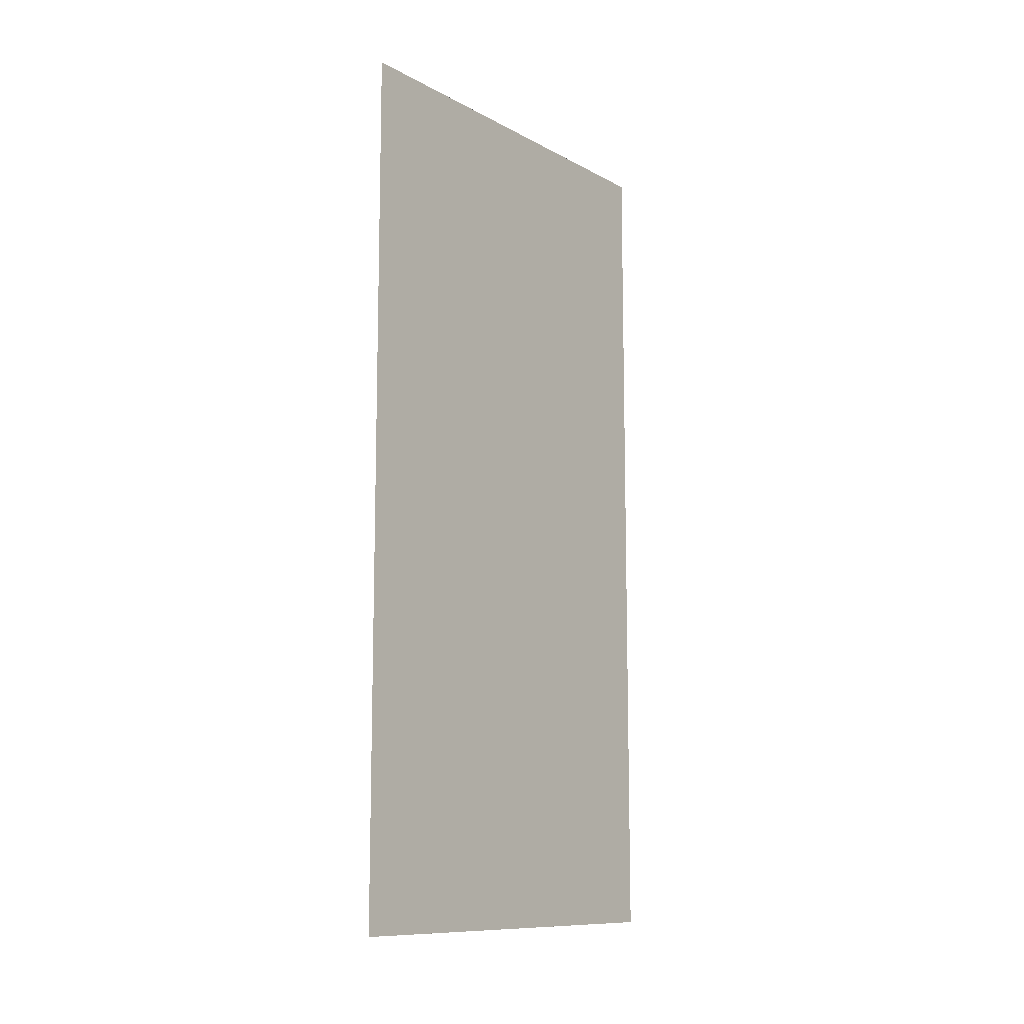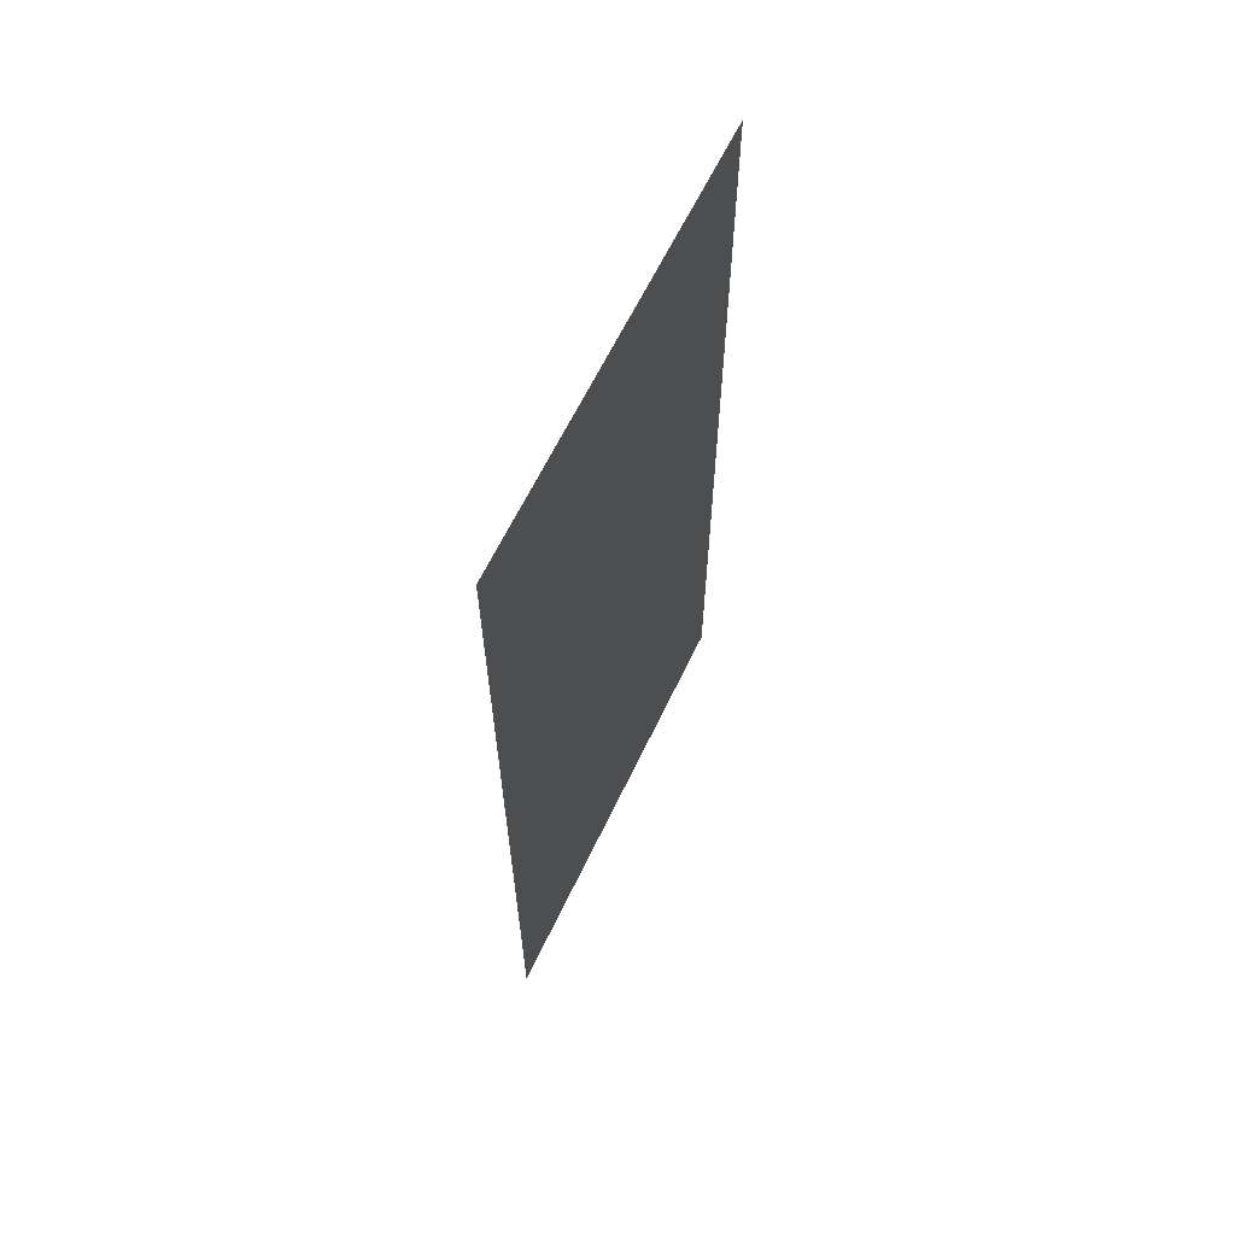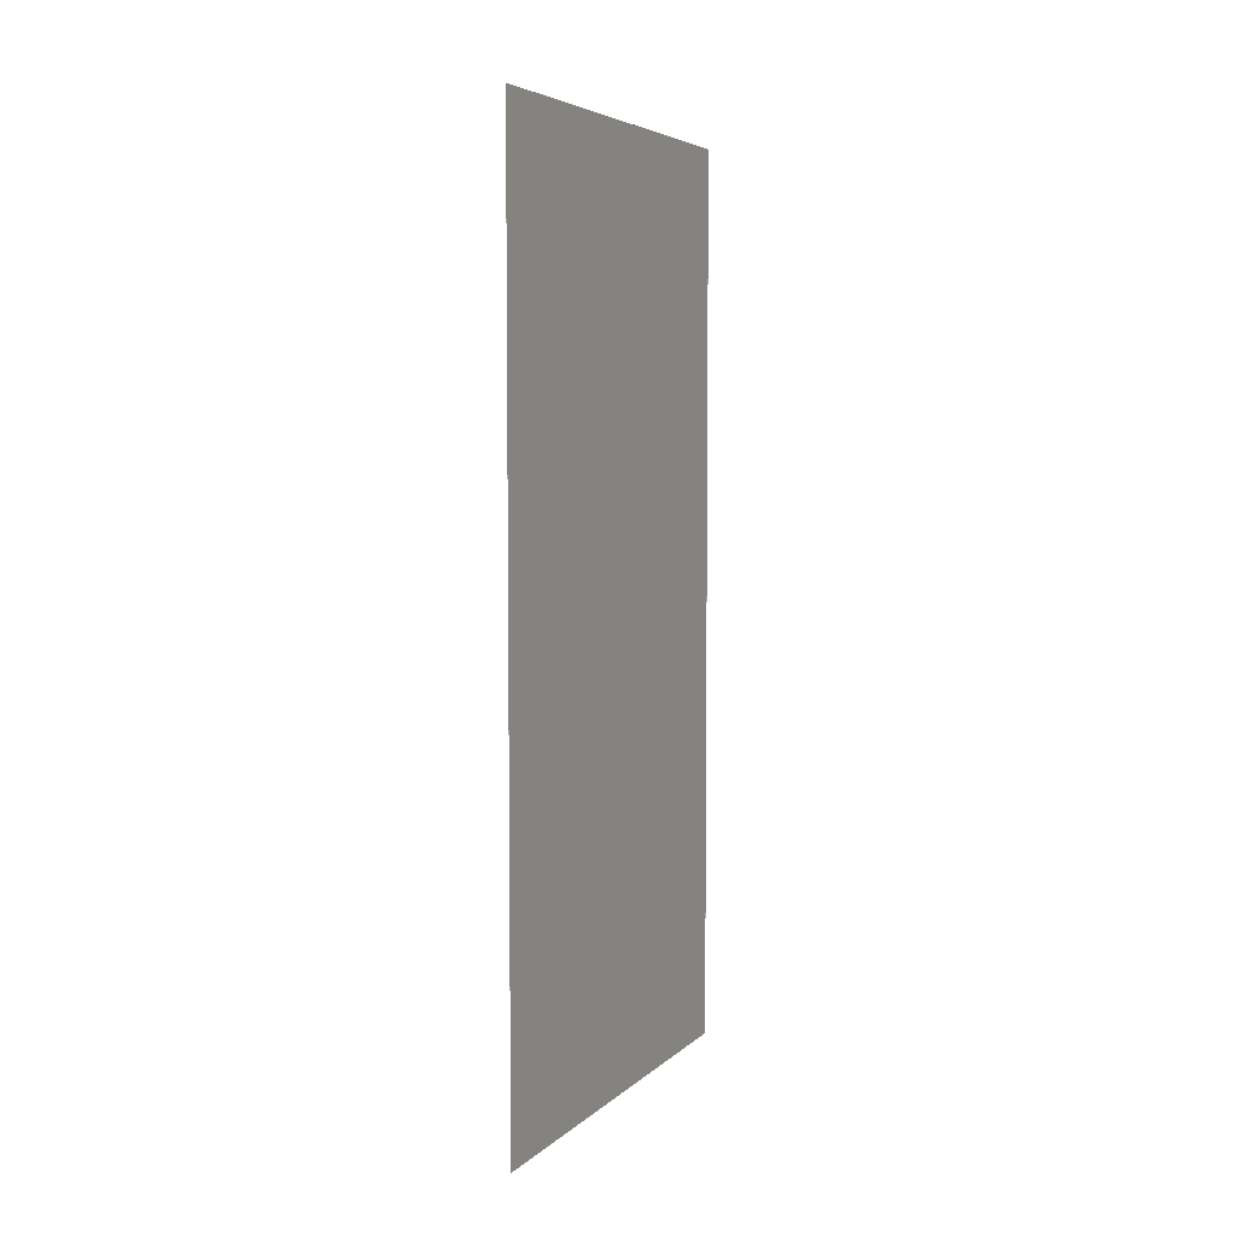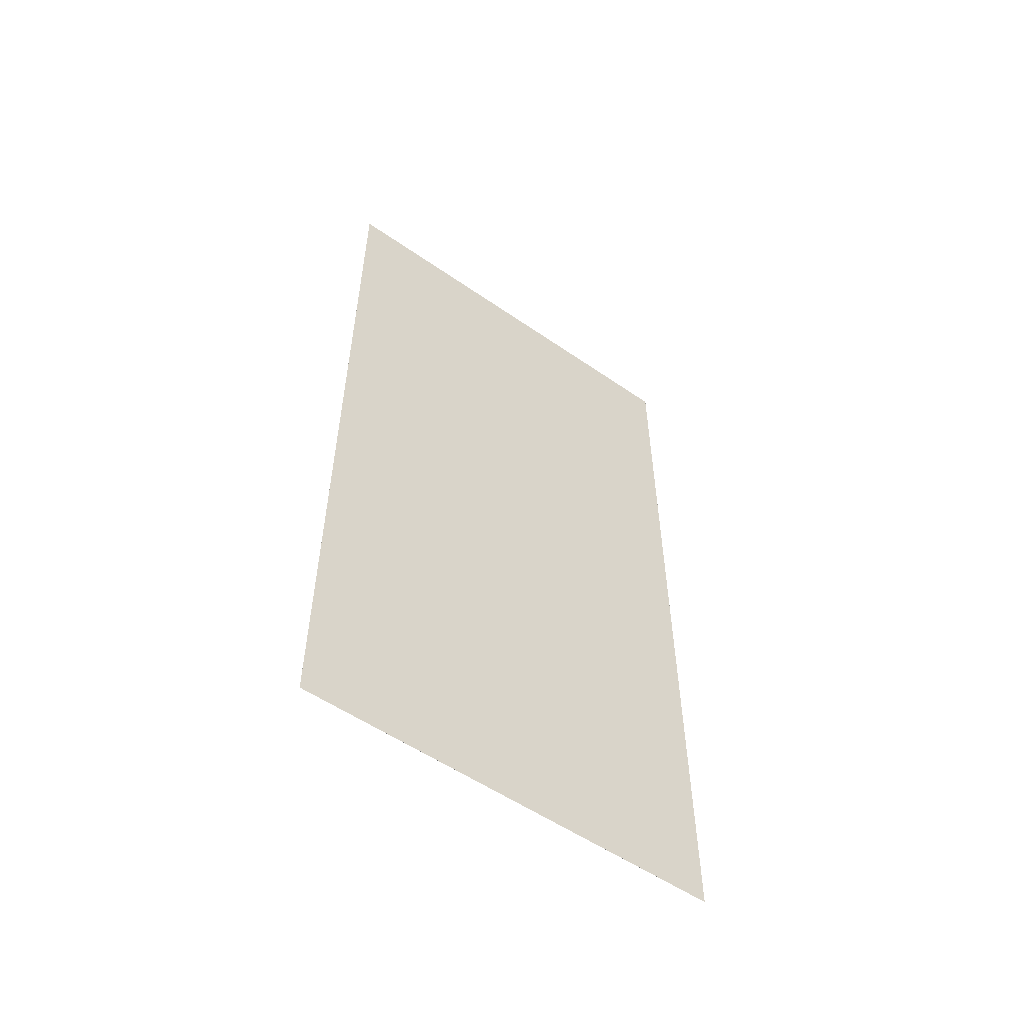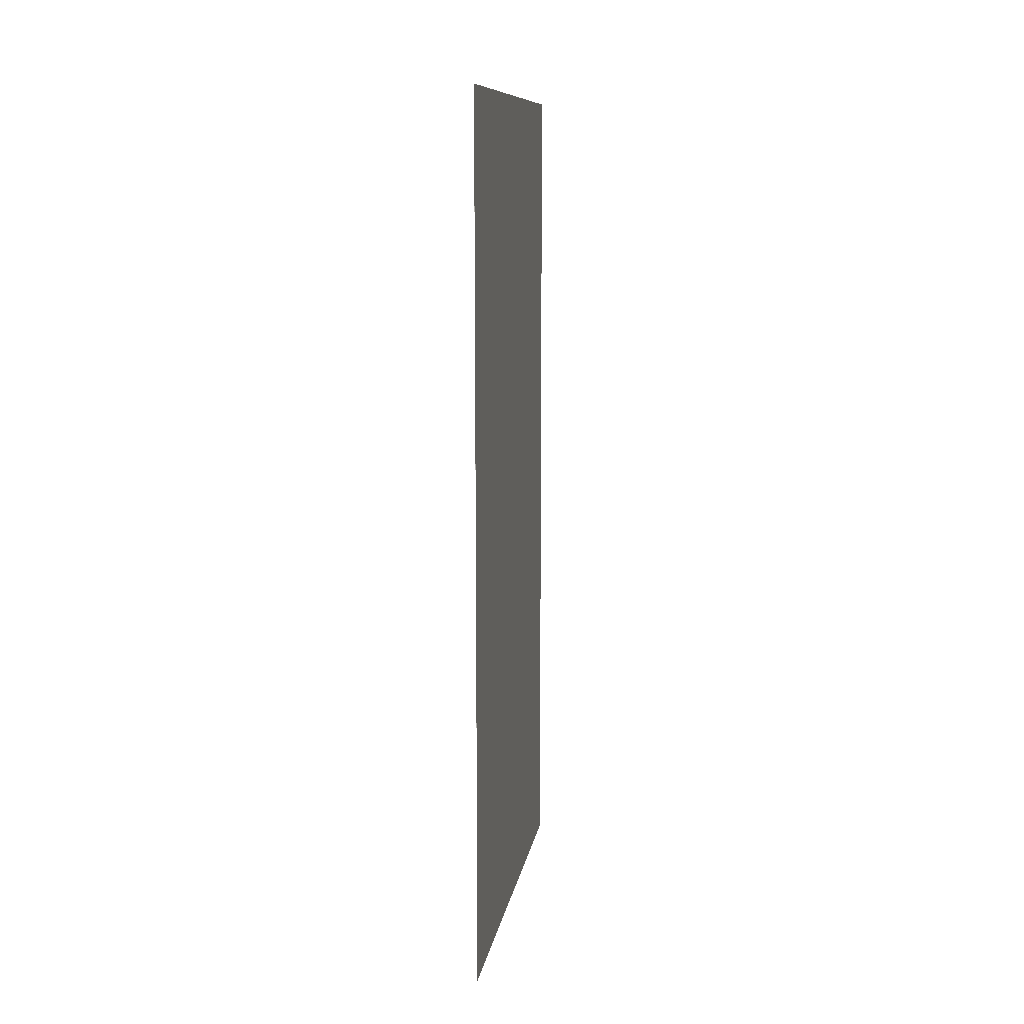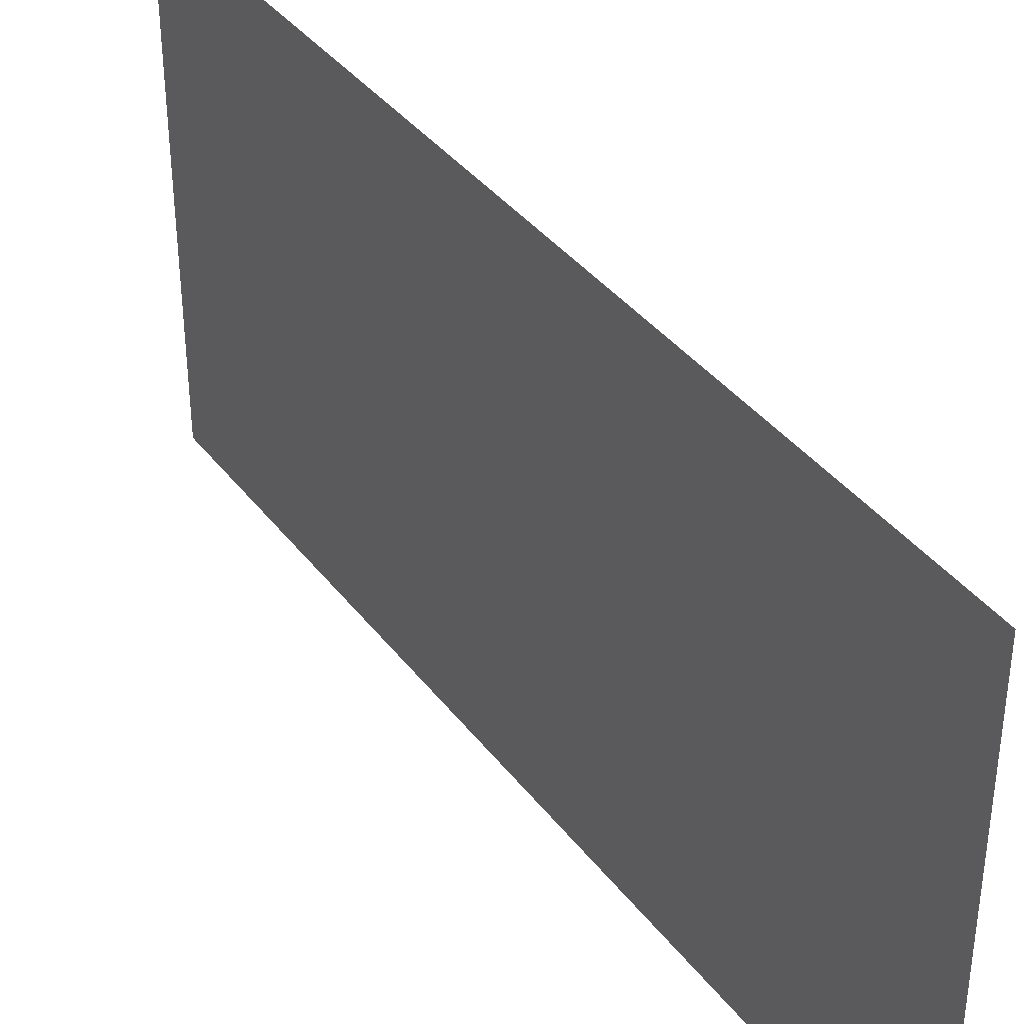
<metadata>
{"format":"obj","ext":"obj","renderer":"f3d","projection":"perspective","resolution":1024,"background":"white","views":[{"elev":-10.9,"azim":-142.3,"up":"+Y"},{"elev":63.1,"azim":-154.5,"up":"+Y"},{"elev":5.2,"azim":-156.4,"up":"+Y"},{"elev":-54.9,"azim":53.8,"up":"+Y"},{"elev":10.6,"azim":9.1,"up":"+Y"},{"elev":38.2,"azim":147.1,"up":"+Z"}]}
</metadata>
<code>
v  -0 0 1
v  0 0 1
v  0.0001 0 1
v  -0 0 -1
v  0 0 -1
v  0.0001 0 -1
v  -0 4 1
v  0 4 1
v  0.0001 4 1
v  -0 4 -1
v  0 4 -1
v  0.0001 4 -1
g Wand_2_x_4
f 1 4 5 2
f 2 5 6 3
f 7 8 11 10
f 8 9 12 11
f 1 2 8 7
f 2 3 9 8
f 3 6 12 9
f 6 5 11 12
f 5 4 10 11

</code>
